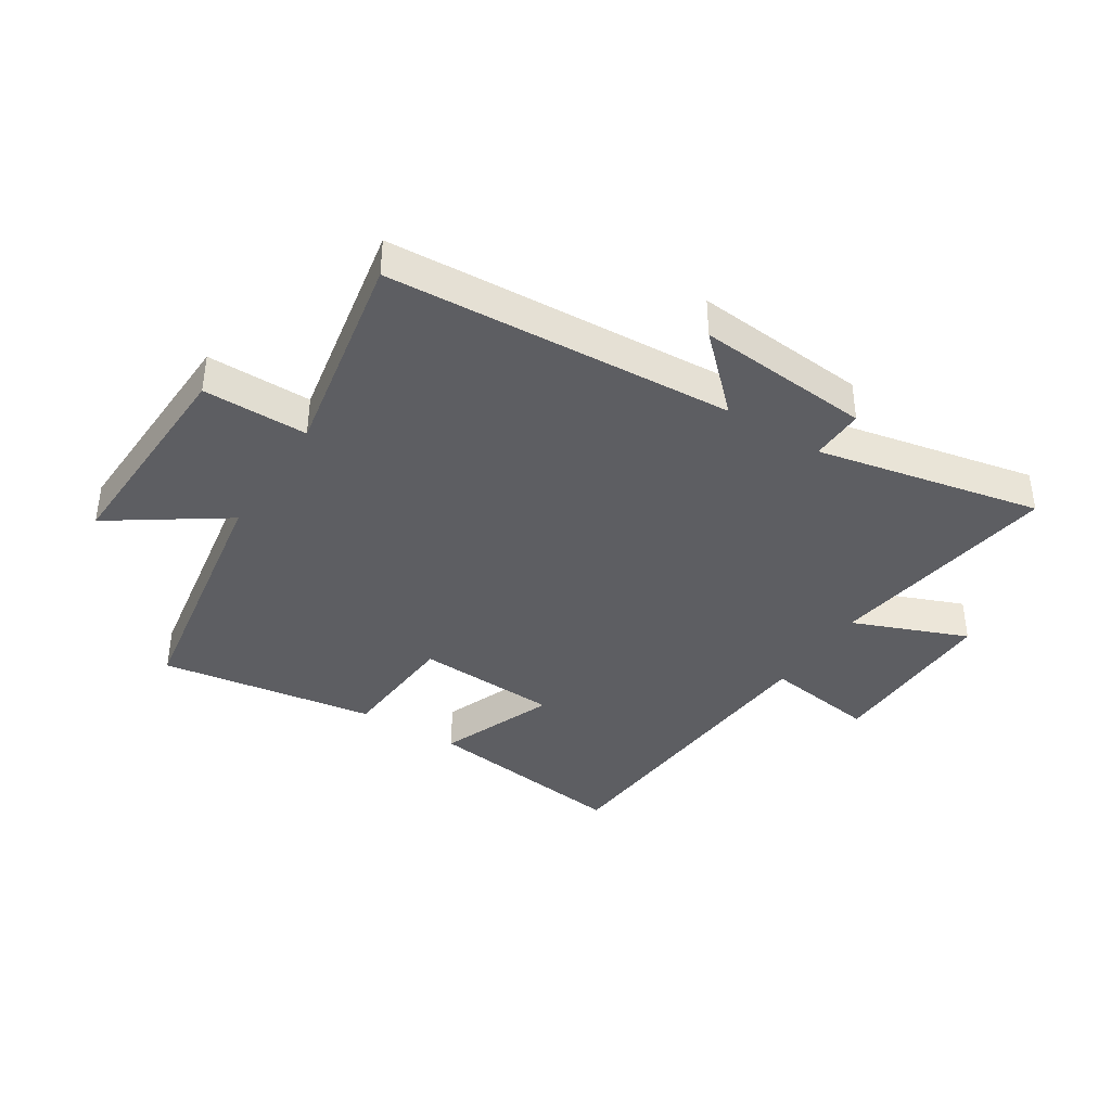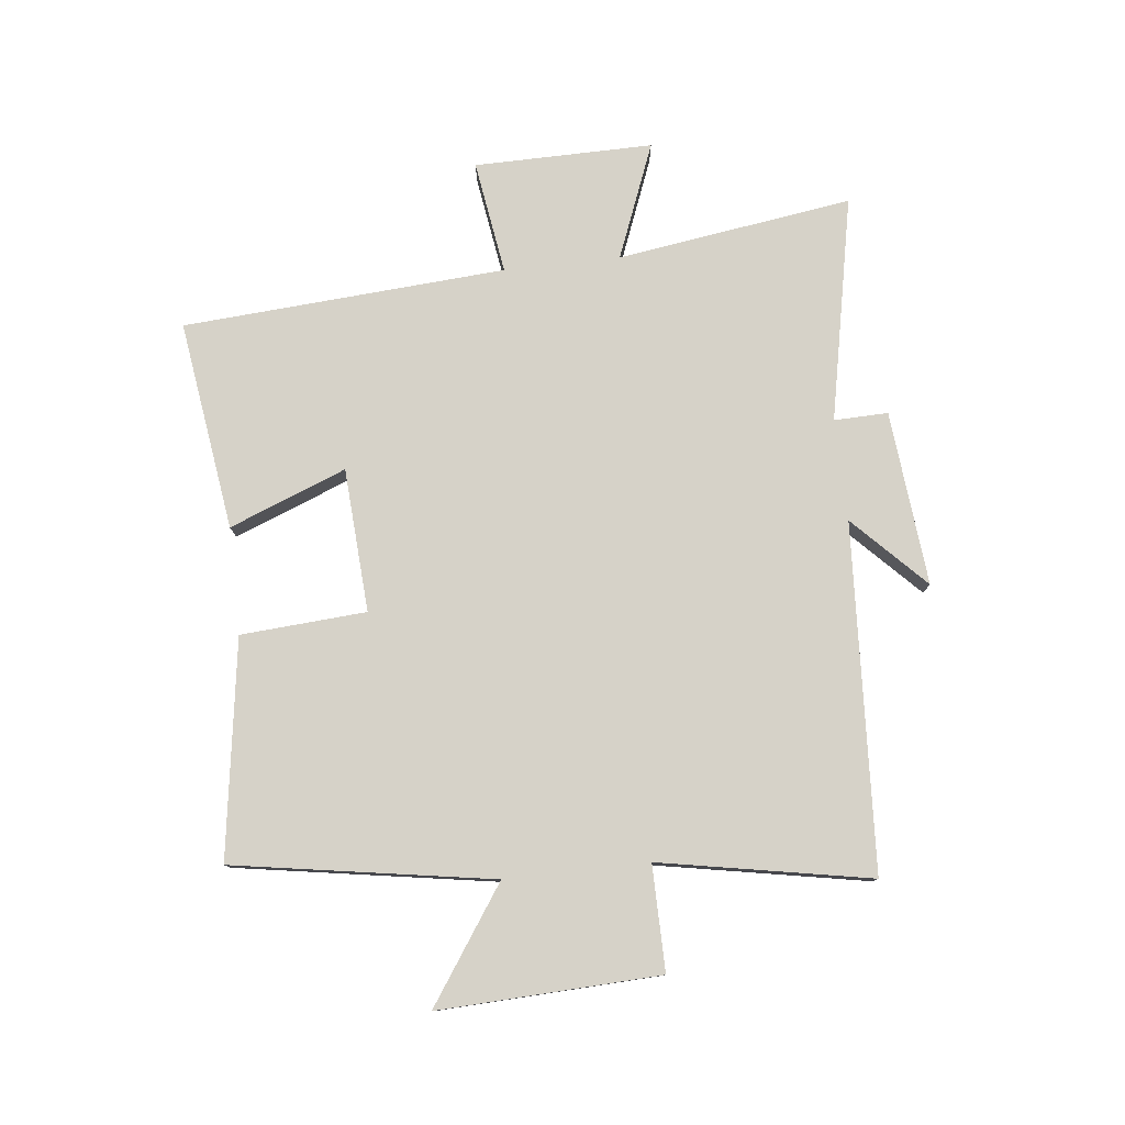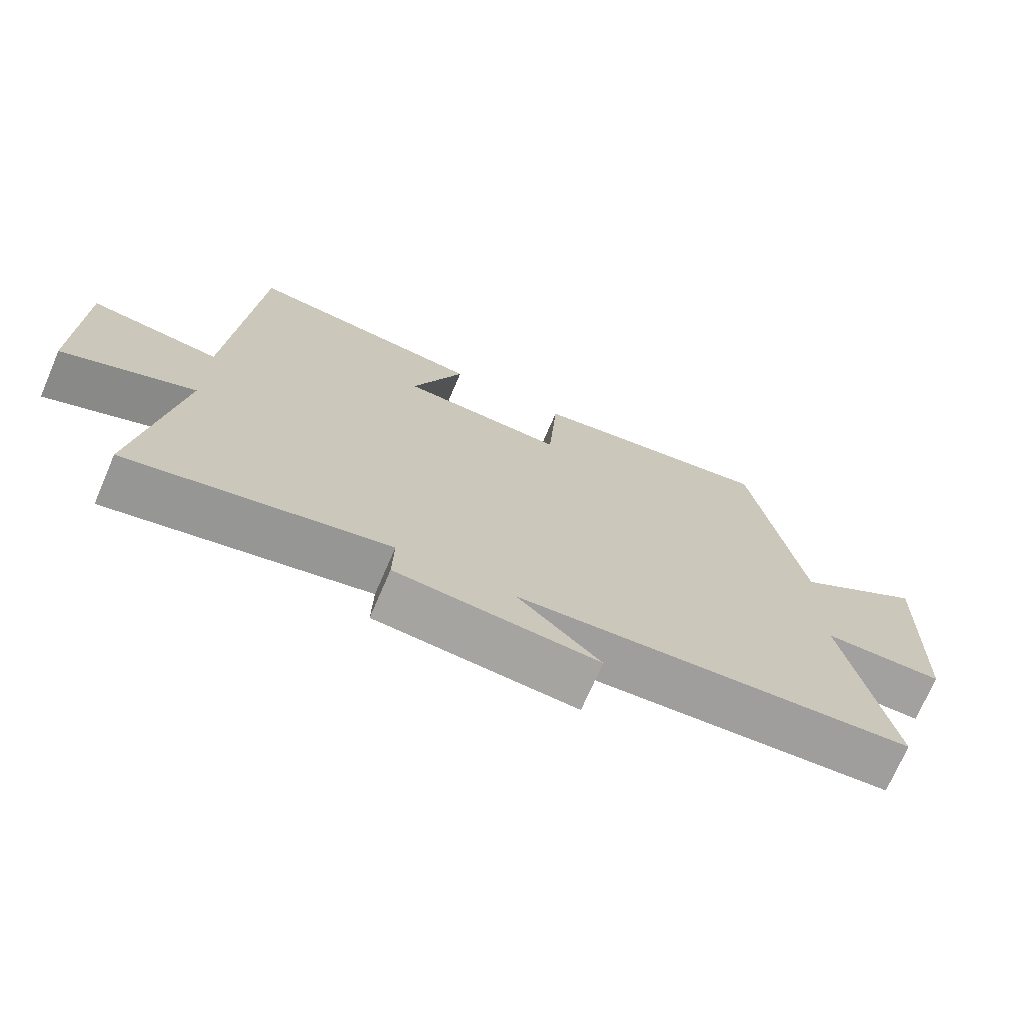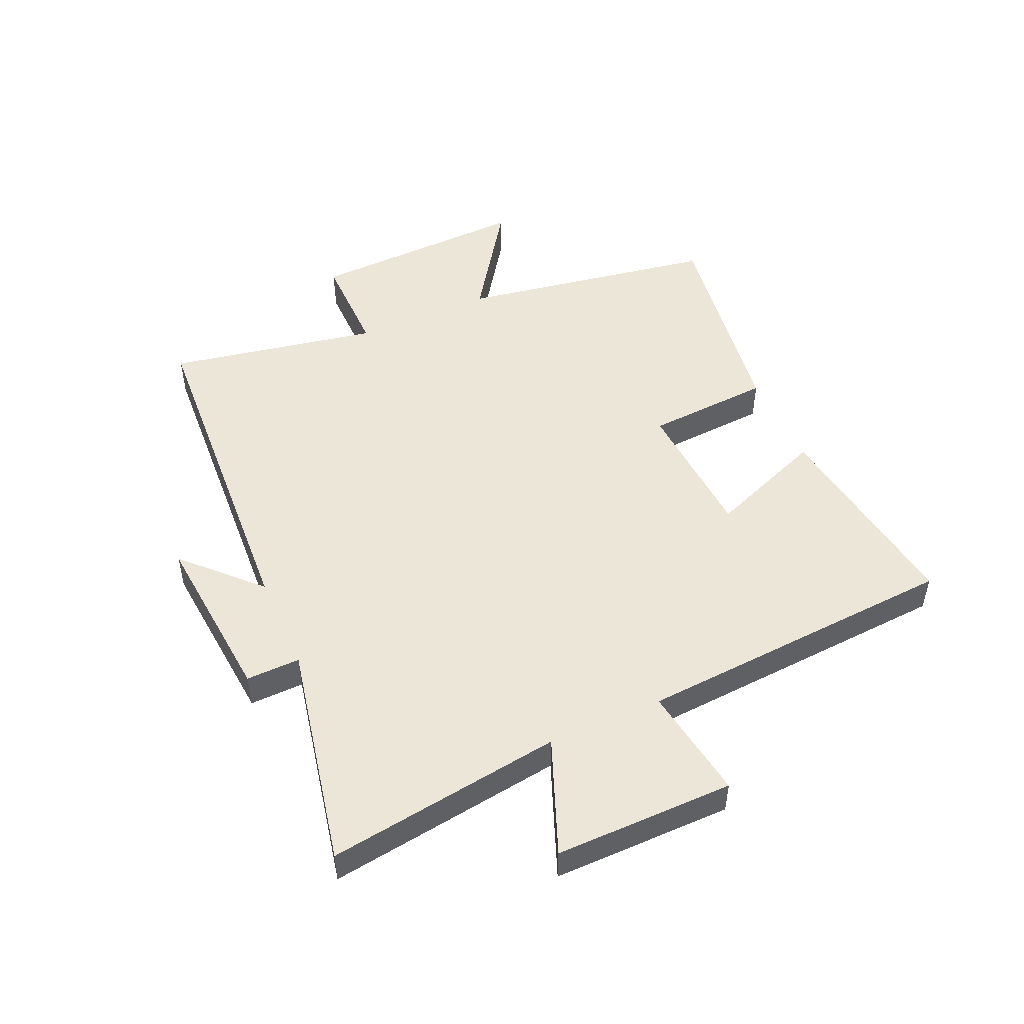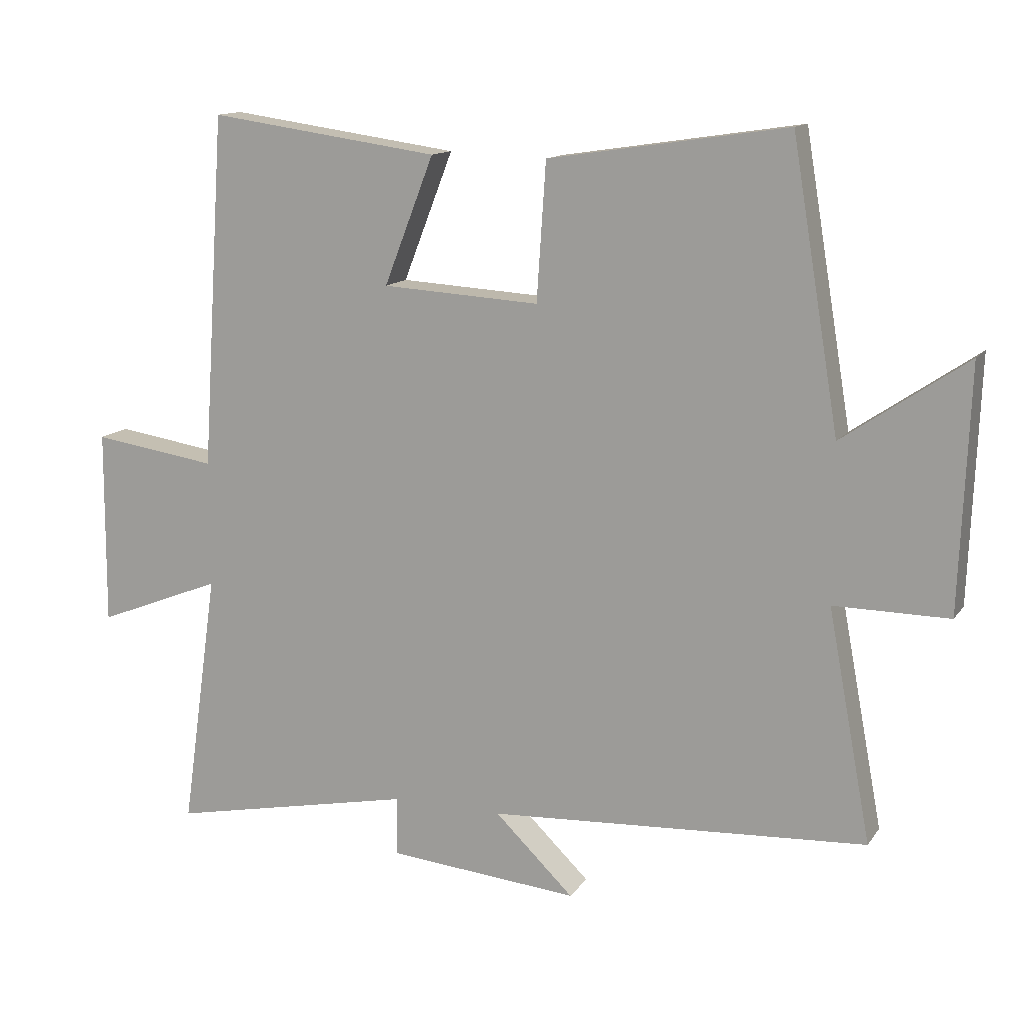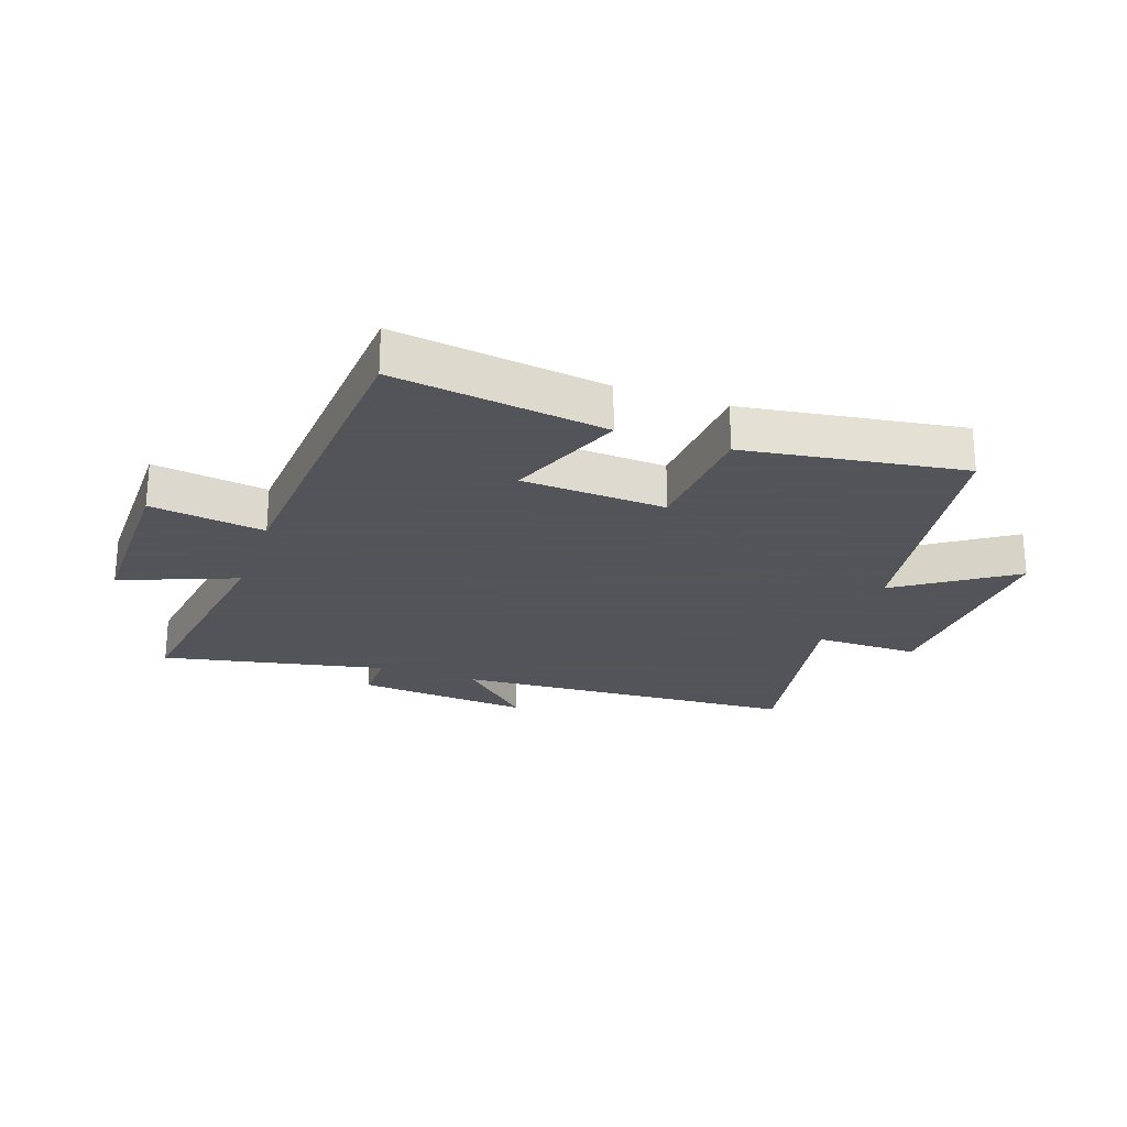
<metadata>
{"format":"obj","ext":"obj","renderer":"f3d","projection":"perspective","resolution":1024,"background":"white","views":[{"elev":-38.7,"azim":147.5,"up":"+Y"},{"elev":78.2,"azim":83.5,"up":"+Y"},{"elev":-72.1,"azim":-23.3,"up":"+Z"},{"elev":49.3,"azim":-114.0,"up":"+Y"},{"elev":13.3,"azim":22.1,"up":"+Z"},{"elev":-23.9,"azim":-19.3,"up":"+Y"}]}
</metadata>
<code>
v 0.428 0.07 0.554
v 0.5 0.07 0.123
v 0.689 0.07 0.252
v 0.675 0.07 -0.116
v 0.5 0.07 -0.115
v 0.566 0.07 -0.466
v -0.011 0.07 -0.5
v 0.109 0.07 -0.616
v -0.183 0.07 -0.59
v -0.181 0.07 -0.5
v -0.556 0.07 -0.577
v -0.5 0.07 -0.184
v -0.692 0.07 -0.26
v -0.69 0.07 0.038
v -0.5 0.07 0.01
v -0.464 0.07 0.549
v -0.113 0.07 0.5
v -0.189 0.07 0.305
v 0.051 0.07 0.291
v 0.065 0.07 0.5
v 0.428 0 0.554
v 0.5 0 0.123
v 0.689 0 0.252
v 0.675 0 -0.116
v 0.5 0 -0.115
v 0.566 0 -0.466
v -0.011 0 -0.5
v 0.109 0 -0.616
v -0.183 0 -0.59
v -0.181 0 -0.5
v -0.556 0 -0.577
v -0.5 0 -0.184
v -0.692 0 -0.26
v -0.69 0 0.038
v -0.5 0 0.01
v -0.464 0 0.549
v -0.113 0 0.5
v -0.189 0 0.305
v 0.051 0 0.291
v 0.065 0 0.5
f 19 20 1 2
f 18 19 2
f 15 16 17 18
f 15 18 2
f 12 13 14 15
f 12 15 2
f 10 11 12 2
f 7 8 9 10
f 5 6 7 10
f 5 10 2 3
f 3 4 5
f 22 21 40 39
f 22 39 38
f 38 37 36 35
f 22 38 35
f 35 34 33 32
f 22 35 32
f 22 32 31 30
f 30 29 28 27
f 30 27 26 25
f 23 22 30 25
f 25 24 23
f 1 21 22 2
f 2 22 23 3
f 3 23 24 4
f 4 24 25 5
f 5 25 26 6
f 6 26 27 7
f 7 27 28 8
f 8 28 29 9
f 9 29 30 10
f 10 30 31 11
f 11 31 32 12
f 12 32 33 13
f 13 33 34 14
f 14 34 35 15
f 15 35 36 16
f 16 36 37 17
f 17 37 38 18
f 18 38 39 19
f 19 39 40 20
f 20 40 21 1

</code>
